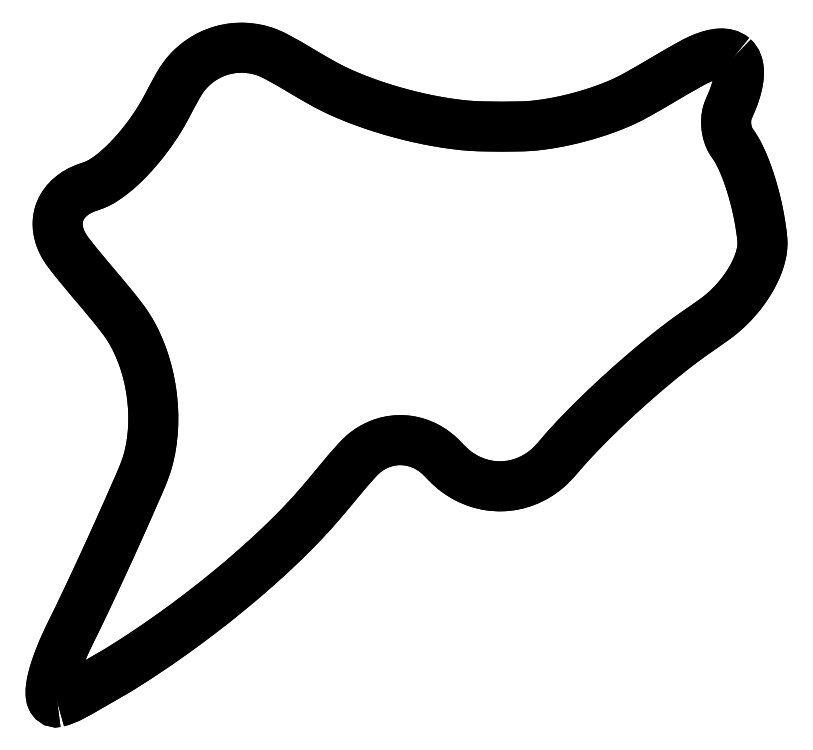
<metadata>
{"format":"dxf","ext":"dxf","renderer":"ezdxf+matplotlib","layout":"modelspace","background":"white","min_lineweight":24,"dpi":150}
</metadata>
<code>
0
SECTION
2
ENTITIES
0
SPLINE
8
0
70
0
71
3
72
95
73
91
74
0
42
1e-09
43
1e-10
44
1e-10
40
0
40
0
40
0
40
0
40
0.7328
40
1.239
40
1.932
40
2.819
40
3.889
40
5.122
40
6.491
40
7.967
40
9.108
40
10.44
40
11.92
40
13.53
40
15.21
40
16.93
40
18.65
40
20.32
40
21.9
40
23.36
40
25.32
40
26.9
40
28.57
40
30.31
40
32.12
40
33.95
40
35.78
40
37.58
40
39.33
40
41
40
42.58
40
50.56
40
51.56
40
52.5
40
53.38
40
54.22
40
55.03
40
55.84
40
56.67
40
57.55
40
58.49
40
59.5
40
60.21
40
61.06
40
62.04
40
63.13
40
64.31
40
65.56
40
66.84
40
68.14
40
69.41
40
70.65
40
73.23
40
74.43
40
75.61
40
76.79
40
77.97
40
79.15
40
80.33
40
81.51
40
82.69
40
83.88
40
85.07
40
90.06
40
91.57
40
93.24
40
95.05
40
96.93
40
98.87
40
100.8
40
102.7
40
104.5
40
106.2
40
107.7
40
110.9
40
112
40
113.2
40
114.5
40
115.8
40
117.2
40
118.6
40
120
40
121.3
40
122.5
40
123.5
40
129.6
40
130.9
40
132.1
40
133
40
134.4
40
134.4
40
134.4
40
134.4
10
272.8
20
271.6
30
0
10
272.5
20
271.5
30
0
10
272.2
20
271.9
30
0
10
272.1
20
272.5
30
0
10
272.1
20
273.2
30
0
10
272.3
20
274.1
30
0
10
272.6
20
275.1
30
0
10
273
20
276.2
30
0
10
273.6
20
277.5
30
0
10
274.1
20
278.7
30
0
10
274.7
20
279.9
30
0
10
275.3
20
281.1
30
0
10
275.9
20
282.4
30
0
10
276.6
20
283.8
30
0
10
277.3
20
285.3
30
0
10
278
20
286.9
30
0
10
278.7
20
288.4
30
0
10
279.4
20
290
30
0
10
280
20
291.4
30
0
10
280.7
20
292.9
30
0
10
281.4
20
294.4
30
0
10
282
20
296.1
30
0
10
282.4
20
297.7
30
0
10
282.5
20
299.4
30
0
10
282.6
20
301.2
30
0
10
282.4
20
303
30
0
10
282.1
20
304.8
30
0
10
281.6
20
306.6
30
0
10
280.9
20
308.2
30
0
10
280.1
20
309.6
30
0
10
277.9
20
312.7
30
0
10
275.5
20
315.2
30
0
10
273.5
20
317.9
30
0
10
273.1
20
318.7
30
0
10
272.8
20
319.6
30
0
10
272.8
20
320.4
30
0
10
272.9
20
321.3
30
0
10
273.3
20
322
30
0
10
273.8
20
322.7
30
0
10
274.5
20
323.3
30
0
10
275.3
20
323.8
30
0
10
276.1
20
324
30
0
10
276.9
20
324.3
30
0
10
277.7
20
324.8
30
0
10
278.4
20
325.3
30
0
10
279.3
20
326.1
30
0
10
280.1
20
326.9
30
0
10
280.9
20
327.8
30
0
10
281.7
20
328.8
30
0
10
282.5
20
329.8
30
0
10
283.2
20
330.9
30
0
10
284
20
332.4
30
0
10
284.8
20
333.9
30
0
10
285.6
20
335.3
30
0
10
286.4
20
336.2
30
0
10
287.4
20
336.9
30
0
10
288.4
20
337.5
30
0
10
289.5
20
337.9
30
0
10
290.7
20
338.1
30
0
10
291.9
20
338.2
30
0
10
293
20
338
30
0
10
294.2
20
337.7
30
0
10
296.4
20
336.6
30
0
10
298.5
20
335.2
30
0
10
300.9
20
333.9
30
0
10
302.5
20
333.2
30
0
10
304.1
20
332.6
30
0
10
305.9
20
332
30
0
10
307.7
20
331.4
30
0
10
309.6
20
331
30
0
10
311.4
20
330.6
30
0
10
313.2
20
330.4
30
0
10
314.9
20
330.2
30
0
10
317
20
330.1
30
0
10
318.9
20
330.1
30
0
10
320.8
20
330.2
30
0
10
322
20
330.3
30
0
10
323.2
20
330.5
30
0
10
324.6
20
330.8
30
0
10
325.9
20
331.1
30
0
10
327.2
20
331.5
30
0
10
328.5
20
331.9
30
0
10
329.7
20
332.4
30
0
10
330.8
20
332.8
30
0
10
333.2
20
334.2
30
0
10
335.6
20
335.7
30
0
10
338.1
20
337
30
0
10
339.2
20
337.4
30
0
10
340.4
20
337.6
30
0
10
341.2
20
337.5
30
0
10
341.5
20
337.2
30
0
0
SPLINE
8
0
70
0
71
3
72
86
73
82
74
0
42
1e-09
43
1e-10
44
1e-10
40
0
40
0
40
0
40
0
40
1.426
40
2.368
40
3.508
40
4.844
40
5.648
40
5.97
40
6.313
40
6.674
40
7.047
40
7.426
40
7.805
40
8.178
40
8.539
40
8.882
40
9.204
40
9.915
40
10.75
40
11.71
40
12.75
40
13.87
40
15.03
40
16.21
40
17.37
40
18.51
40
19.58
40
20.31
40
21.13
40
22.04
40
23.01
40
24.05
40
25.13
40
26.23
40
27.33
40
28.42
40
29.47
40
31.83
40
33.36
40
35.07
40
36.92
40
38.86
40
40.85
40
42.84
40
44.79
40
46.64
40
48.34
40
49.87
40
51.02
40
52.29
40
53.55
40
54.8
40
56.03
40
57.26
40
58.49
40
59.72
40
60.96
40
62.22
40
63.5
40
64.2
40
65.21
40
66.21
40
67.19
40
68.17
40
69.13
40
70.1
40
71.08
40
72.06
40
73.06
40
74.07
40
79.54
40
82.39
40
85.57
40
88.99
40
92.58
40
96.25
40
99.93
40
103.5
40
106.9
40
110.1
40
113.5
40
113.5
40
113.5
40
113.5
10
341.5
20
337.2
30
0
10
341.9
20
336.8
30
0
10
342.2
20
336
30
0
10
342.1
20
334.9
30
0
10
341.8
20
333.8
30
0
10
341.4
20
332.7
30
0
10
341.1
20
332
30
0
10
340.9
20
331.5
30
0
10
340.8
20
331.2
30
0
10
340.8
20
330.8
30
0
10
340.8
20
330.5
30
0
10
340.8
20
330.1
30
0
10
340.9
20
329.7
30
0
10
341
20
329.3
30
0
10
341.1
20
329
30
0
10
341.3
20
328.7
30
0
10
341.5
20
328.3
30
0
10
341.9
20
327.8
30
0
10
342.3
20
327.1
30
0
10
342.6
20
326.2
30
0
10
343
20
325.2
30
0
10
343.4
20
324.2
30
0
10
343.7
20
323.1
30
0
10
344
20
321.9
30
0
10
344.2
20
320.8
30
0
10
344.4
20
319.7
30
0
10
344.5
20
318.7
30
0
10
344.5
20
317.8
30
0
10
344.4
20
317
30
0
10
344.1
20
316.2
30
0
10
343.7
20
315.3
30
0
10
343.2
20
314.4
30
0
10
342.6
20
313.5
30
0
10
341.9
20
312.6
30
0
10
341.2
20
311.8
30
0
10
340.4
20
311.1
30
0
10
339.2
20
310.2
30
0
10
337.8
20
309.3
30
0
10
336.3
20
308.2
30
0
10
335
20
307.1
30
0
10
333.5
20
306
30
0
10
332.1
20
304.7
30
0
10
330.6
20
303.4
30
0
10
329.1
20
302.1
30
0
10
327.7
20
300.8
30
0
10
326.4
20
299.5
30
0
10
325.3
20
298.2
30
0
10
324.3
20
297.2
30
0
10
323.4
20
296.1
30
0
10
322.6
20
295.3
30
0
10
321.5
20
294.5
30
0
10
320.4
20
294
30
0
10
319.2
20
293.6
30
0
10
318
20
293.5
30
0
10
316.8
20
293.6
30
0
10
315.6
20
293.9
30
0
10
314.4
20
294.3
30
0
10
313.3
20
295
30
0
10
312.5
20
295.7
30
0
10
311.8
20
296.5
30
0
10
311.2
20
297.1
30
0
10
310.3
20
297.6
30
0
10
309.4
20
298
30
0
10
308.5
20
298.2
30
0
10
307.5
20
298.3
30
0
10
306.5
20
298.1
30
0
10
305.6
20
297.9
30
0
10
304.7
20
297.4
30
0
10
303.9
20
296.8
30
0
10
302.2
20
295
30
0
10
300.3
20
292.6
30
0
10
297.7
20
289.7
30
0
10
295.4
20
287.5
30
0
10
292.9
20
285.2
30
0
10
290.2
20
282.9
30
0
10
287.4
20
280.6
30
0
10
284.4
20
278.5
30
0
10
281.5
20
276.4
30
0
10
278.6
20
274.6
30
0
10
275.7
20
273
30
0
10
273.9
20
271.9
30
0
10
272.8
20
271.6
30
0
0
SPLINE
8
0
70
0
71
3
72
95
73
91
74
0
42
1e-09
43
1e-10
44
1e-10
40
0
40
0
40
0
40
0
40
0.7328
40
1.239
40
1.932
40
2.819
40
3.889
40
5.122
40
6.491
40
7.967
40
9.108
40
10.44
40
11.92
40
13.53
40
15.21
40
16.93
40
18.65
40
20.32
40
21.9
40
23.36
40
25.32
40
26.9
40
28.57
40
30.31
40
32.12
40
33.95
40
35.78
40
37.58
40
39.33
40
41
40
42.58
40
50.56
40
51.56
40
52.5
40
53.38
40
54.22
40
55.03
40
55.84
40
56.67
40
57.55
40
58.49
40
59.5
40
60.21
40
61.06
40
62.04
40
63.13
40
64.31
40
65.56
40
66.84
40
68.14
40
69.41
40
70.65
40
73.23
40
74.43
40
75.61
40
76.79
40
77.97
40
79.15
40
80.33
40
81.51
40
82.69
40
83.88
40
85.07
40
90.06
40
91.57
40
93.24
40
95.05
40
96.93
40
98.87
40
100.8
40
102.7
40
104.5
40
106.2
40
107.7
40
110.9
40
112
40
113.2
40
114.5
40
115.8
40
117.2
40
118.6
40
120
40
121.3
40
122.5
40
123.5
40
129.6
40
130.9
40
132.1
40
133
40
134.4
40
134.4
40
134.4
40
134.4
10
272.8
20
271.6
30
0
10
272.5
20
271.5
30
0
10
272.2
20
271.9
30
0
10
272.1
20
272.5
30
0
10
272.1
20
273.2
30
0
10
272.3
20
274.1
30
0
10
272.6
20
275.1
30
0
10
273
20
276.2
30
0
10
273.6
20
277.5
30
0
10
274.1
20
278.7
30
0
10
274.7
20
279.9
30
0
10
275.3
20
281.1
30
0
10
275.9
20
282.4
30
0
10
276.6
20
283.8
30
0
10
277.3
20
285.3
30
0
10
278
20
286.9
30
0
10
278.7
20
288.4
30
0
10
279.4
20
290
30
0
10
280
20
291.4
30
0
10
280.7
20
292.9
30
0
10
281.4
20
294.4
30
0
10
282
20
296.1
30
0
10
282.4
20
297.7
30
0
10
282.5
20
299.4
30
0
10
282.6
20
301.2
30
0
10
282.4
20
303
30
0
10
282.1
20
304.8
30
0
10
281.6
20
306.6
30
0
10
280.9
20
308.2
30
0
10
280.1
20
309.6
30
0
10
277.9
20
312.7
30
0
10
275.5
20
315.2
30
0
10
273.5
20
317.9
30
0
10
273.1
20
318.7
30
0
10
272.8
20
319.6
30
0
10
272.8
20
320.4
30
0
10
272.9
20
321.3
30
0
10
273.3
20
322
30
0
10
273.8
20
322.7
30
0
10
274.5
20
323.3
30
0
10
275.3
20
323.8
30
0
10
276.1
20
324
30
0
10
276.9
20
324.3
30
0
10
277.7
20
324.8
30
0
10
278.4
20
325.3
30
0
10
279.3
20
326.1
30
0
10
280.1
20
326.9
30
0
10
280.9
20
327.8
30
0
10
281.7
20
328.8
30
0
10
282.5
20
329.8
30
0
10
283.2
20
330.9
30
0
10
284
20
332.4
30
0
10
284.8
20
333.9
30
0
10
285.6
20
335.3
30
0
10
286.4
20
336.2
30
0
10
287.4
20
336.9
30
0
10
288.4
20
337.5
30
0
10
289.5
20
337.9
30
0
10
290.7
20
338.1
30
0
10
291.9
20
338.2
30
0
10
293
20
338
30
0
10
294.2
20
337.7
30
0
10
296.4
20
336.6
30
0
10
298.5
20
335.2
30
0
10
300.9
20
333.9
30
0
10
302.5
20
333.2
30
0
10
304.1
20
332.6
30
0
10
305.9
20
332
30
0
10
307.7
20
331.4
30
0
10
309.6
20
331
30
0
10
311.4
20
330.6
30
0
10
313.2
20
330.4
30
0
10
314.9
20
330.2
30
0
10
317
20
330.1
30
0
10
318.9
20
330.1
30
0
10
320.8
20
330.2
30
0
10
322
20
330.3
30
0
10
323.2
20
330.5
30
0
10
324.6
20
330.8
30
0
10
325.9
20
331.1
30
0
10
327.2
20
331.5
30
0
10
328.5
20
331.9
30
0
10
329.7
20
332.4
30
0
10
330.8
20
332.8
30
0
10
333.2
20
334.2
30
0
10
335.6
20
335.7
30
0
10
338.1
20
337
30
0
10
339.2
20
337.4
30
0
10
340.4
20
337.6
30
0
10
341.2
20
337.5
30
0
10
341.5
20
337.2
30
0
0
SPLINE
8
0
70
0
71
3
72
86
73
82
74
0
42
1e-09
43
1e-10
44
1e-10
40
0
40
0
40
0
40
0
40
1.426
40
2.368
40
3.508
40
4.844
40
5.648
40
5.97
40
6.313
40
6.674
40
7.047
40
7.426
40
7.805
40
8.178
40
8.539
40
8.882
40
9.204
40
9.915
40
10.75
40
11.71
40
12.75
40
13.87
40
15.03
40
16.21
40
17.37
40
18.51
40
19.58
40
20.31
40
21.13
40
22.04
40
23.01
40
24.05
40
25.13
40
26.23
40
27.33
40
28.42
40
29.47
40
31.83
40
33.36
40
35.07
40
36.92
40
38.86
40
40.85
40
42.84
40
44.79
40
46.64
40
48.34
40
49.87
40
51.02
40
52.29
40
53.55
40
54.8
40
56.03
40
57.26
40
58.49
40
59.72
40
60.96
40
62.22
40
63.5
40
64.2
40
65.21
40
66.21
40
67.19
40
68.17
40
69.13
40
70.1
40
71.08
40
72.06
40
73.06
40
74.07
40
79.54
40
82.39
40
85.57
40
88.99
40
92.58
40
96.25
40
99.93
40
103.5
40
106.9
40
110.1
40
113.5
40
113.5
40
113.5
40
113.5
10
341.5
20
337.2
30
0
10
341.9
20
336.8
30
0
10
342.2
20
336
30
0
10
342.1
20
334.9
30
0
10
341.8
20
333.8
30
0
10
341.4
20
332.7
30
0
10
341.1
20
332
30
0
10
340.9
20
331.5
30
0
10
340.8
20
331.2
30
0
10
340.8
20
330.8
30
0
10
340.8
20
330.5
30
0
10
340.8
20
330.1
30
0
10
340.9
20
329.7
30
0
10
341
20
329.3
30
0
10
341.1
20
329
30
0
10
341.3
20
328.7
30
0
10
341.5
20
328.3
30
0
10
341.9
20
327.8
30
0
10
342.3
20
327.1
30
0
10
342.6
20
326.2
30
0
10
343
20
325.2
30
0
10
343.4
20
324.2
30
0
10
343.7
20
323.1
30
0
10
344
20
321.9
30
0
10
344.2
20
320.8
30
0
10
344.4
20
319.7
30
0
10
344.5
20
318.7
30
0
10
344.5
20
317.8
30
0
10
344.4
20
317
30
0
10
344.1
20
316.2
30
0
10
343.7
20
315.3
30
0
10
343.2
20
314.4
30
0
10
342.6
20
313.5
30
0
10
341.9
20
312.6
30
0
10
341.2
20
311.8
30
0
10
340.4
20
311.1
30
0
10
339.2
20
310.2
30
0
10
337.8
20
309.3
30
0
10
336.3
20
308.2
30
0
10
335
20
307.1
30
0
10
333.5
20
306
30
0
10
332.1
20
304.7
30
0
10
330.6
20
303.4
30
0
10
329.1
20
302.1
30
0
10
327.7
20
300.8
30
0
10
326.4
20
299.5
30
0
10
325.3
20
298.2
30
0
10
324.3
20
297.2
30
0
10
323.4
20
296.1
30
0
10
322.6
20
295.3
30
0
10
321.5
20
294.5
30
0
10
320.4
20
294
30
0
10
319.2
20
293.6
30
0
10
318
20
293.5
30
0
10
316.8
20
293.6
30
0
10
315.6
20
293.9
30
0
10
314.4
20
294.3
30
0
10
313.3
20
295
30
0
10
312.5
20
295.7
30
0
10
311.8
20
296.5
30
0
10
311.2
20
297.1
30
0
10
310.3
20
297.6
30
0
10
309.4
20
298
30
0
10
308.5
20
298.2
30
0
10
307.5
20
298.3
30
0
10
306.5
20
298.1
30
0
10
305.6
20
297.9
30
0
10
304.7
20
297.4
30
0
10
303.9
20
296.8
30
0
10
302.2
20
295
30
0
10
300.3
20
292.6
30
0
10
297.7
20
289.7
30
0
10
295.4
20
287.5
30
0
10
292.9
20
285.2
30
0
10
290.2
20
282.9
30
0
10
287.4
20
280.6
30
0
10
284.4
20
278.5
30
0
10
281.5
20
276.4
30
0
10
278.6
20
274.6
30
0
10
275.7
20
273
30
0
10
273.9
20
271.9
30
0
10
272.8
20
271.6
30
0
0
ENDSEC
0
EOF

</code>
